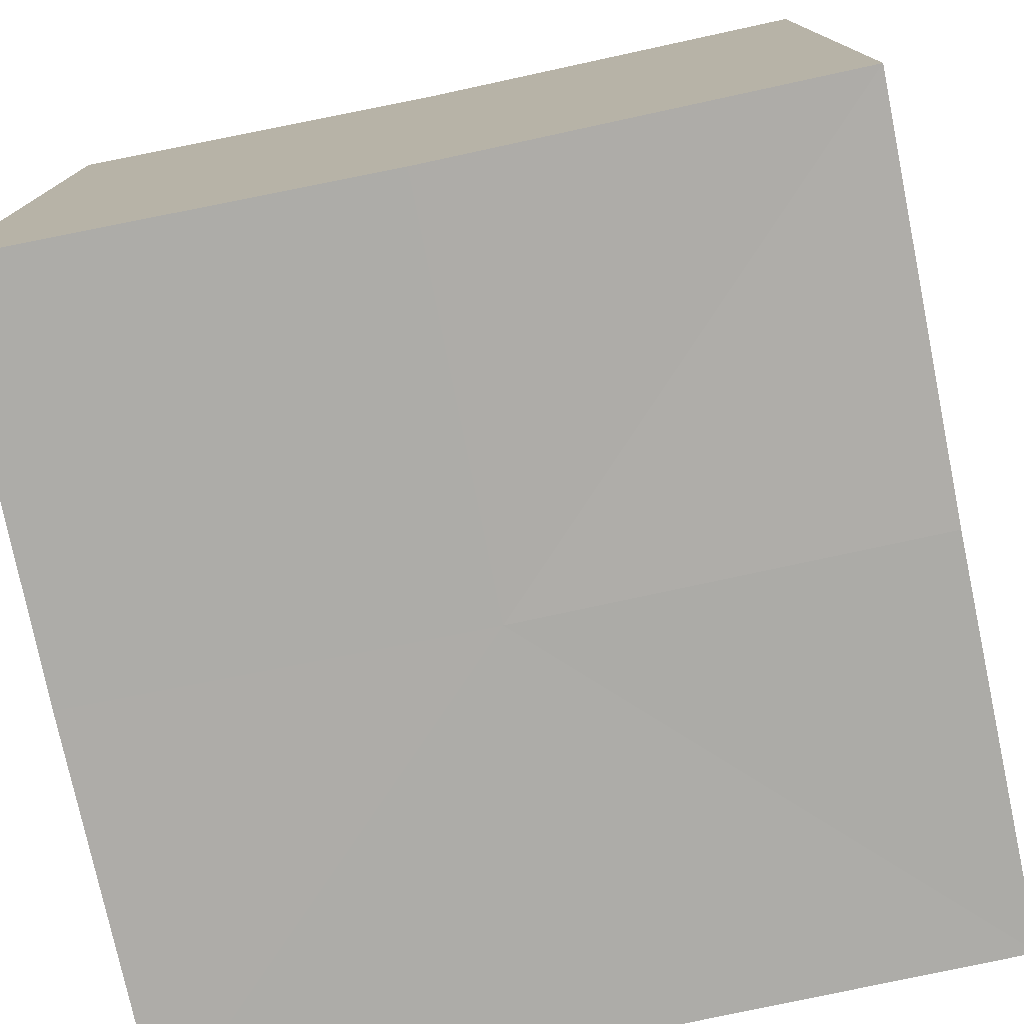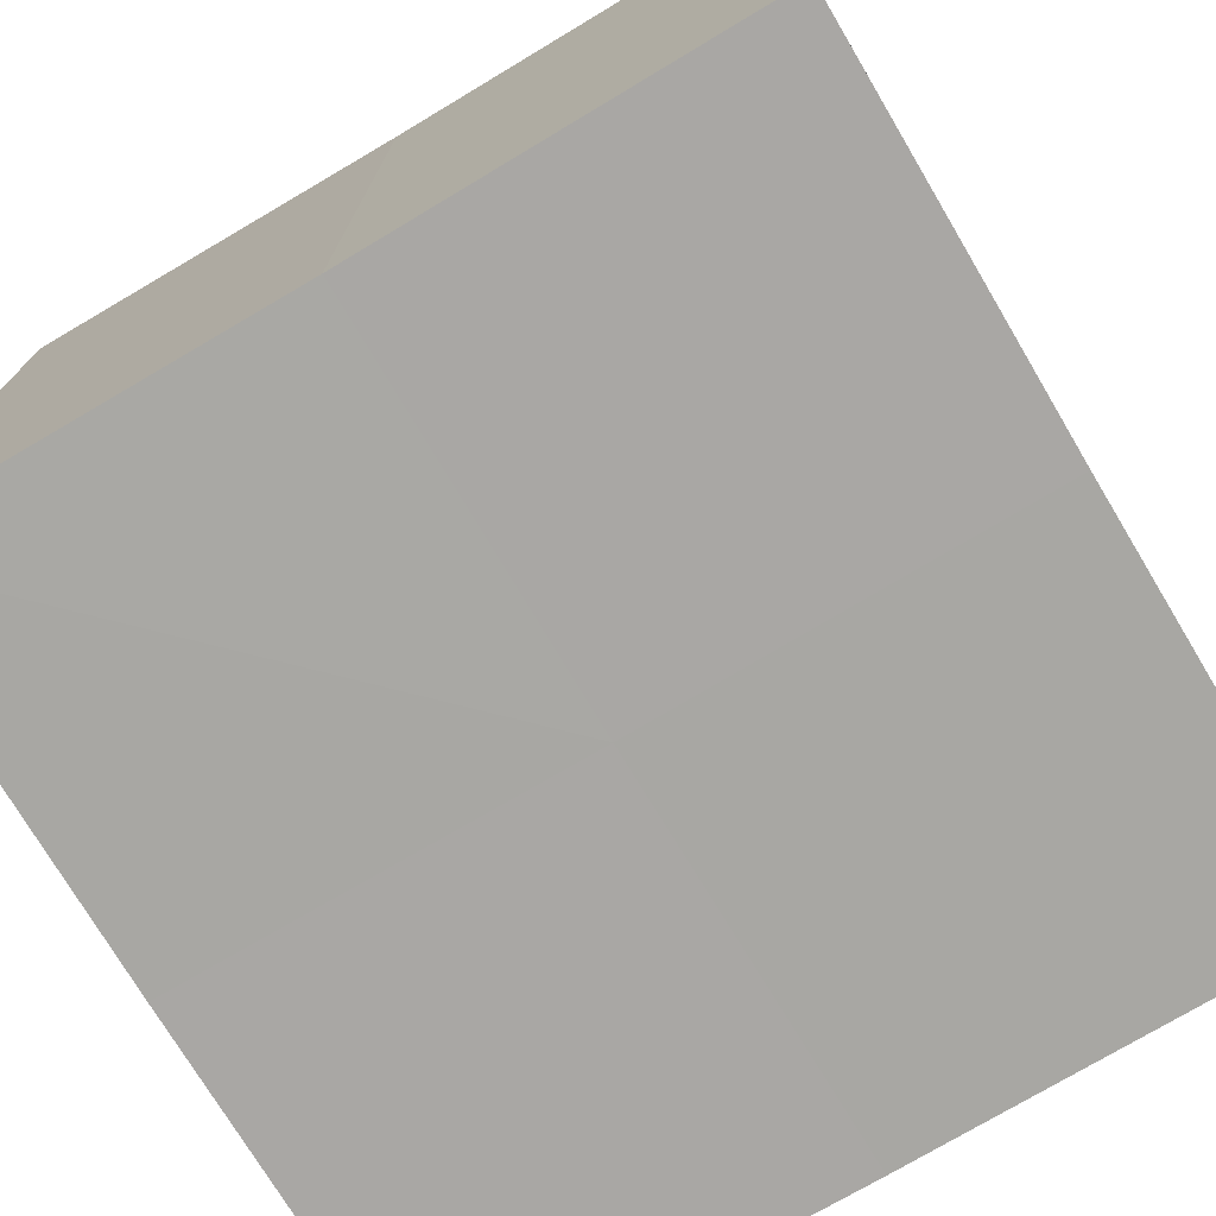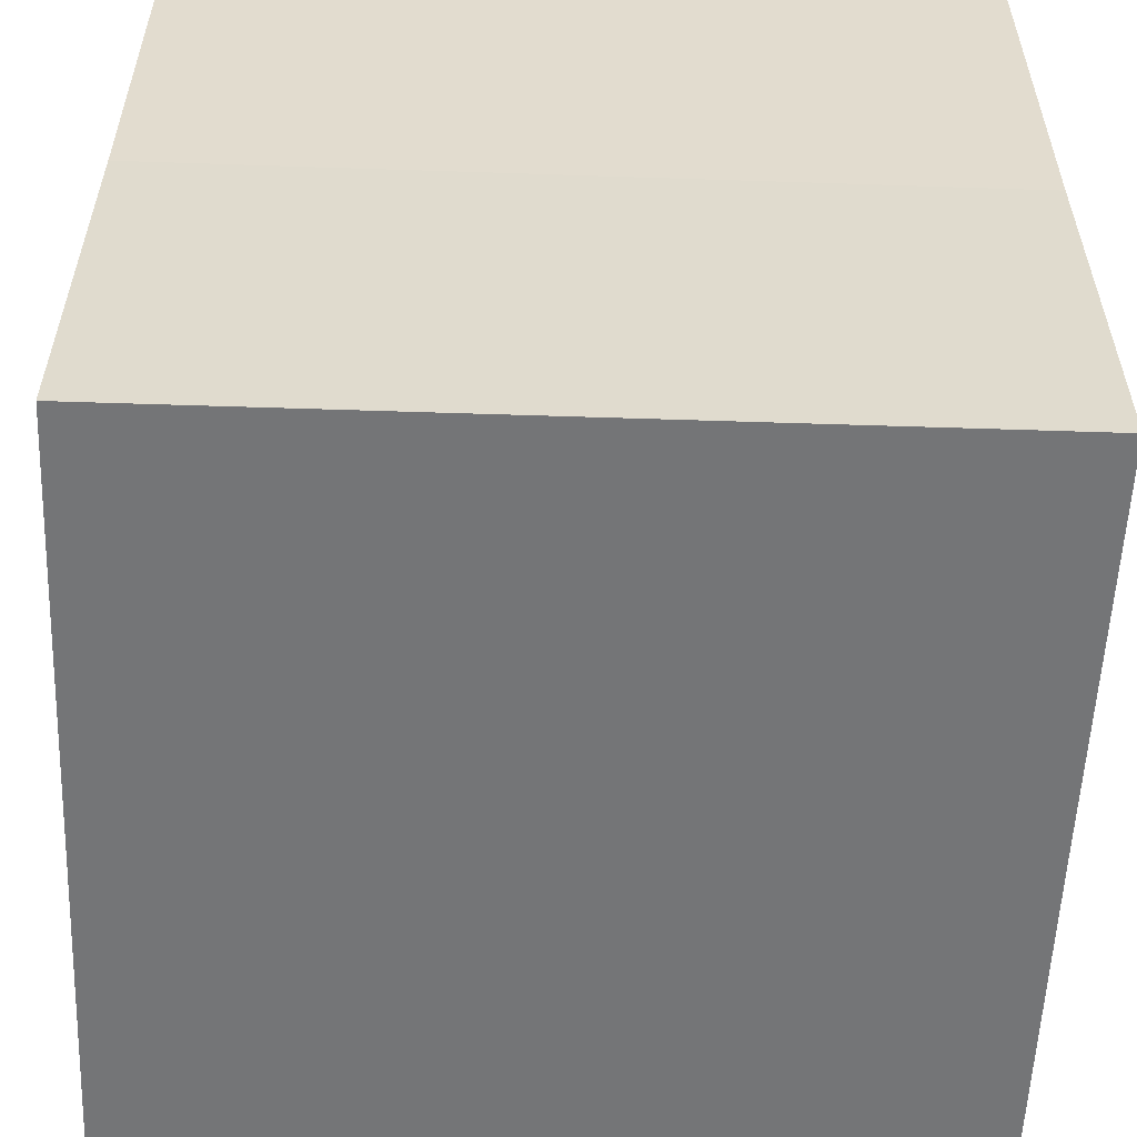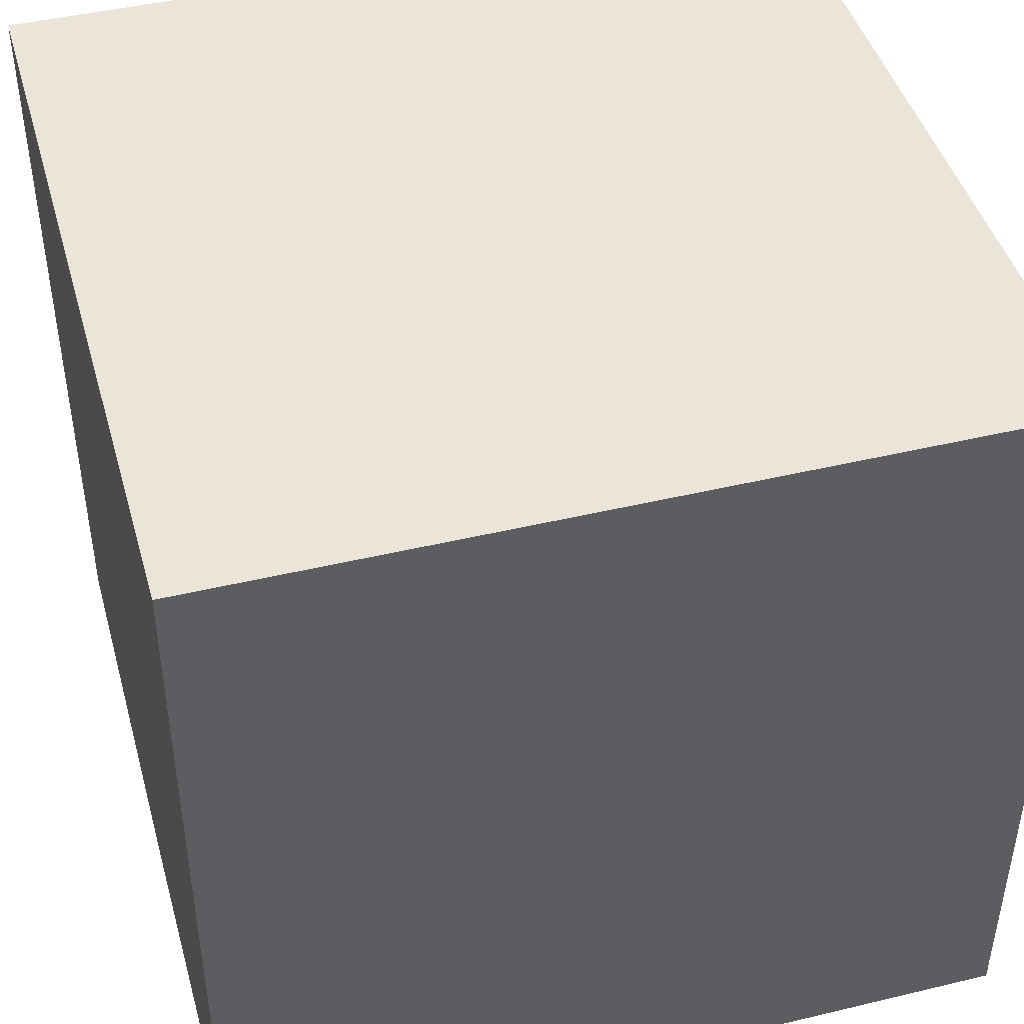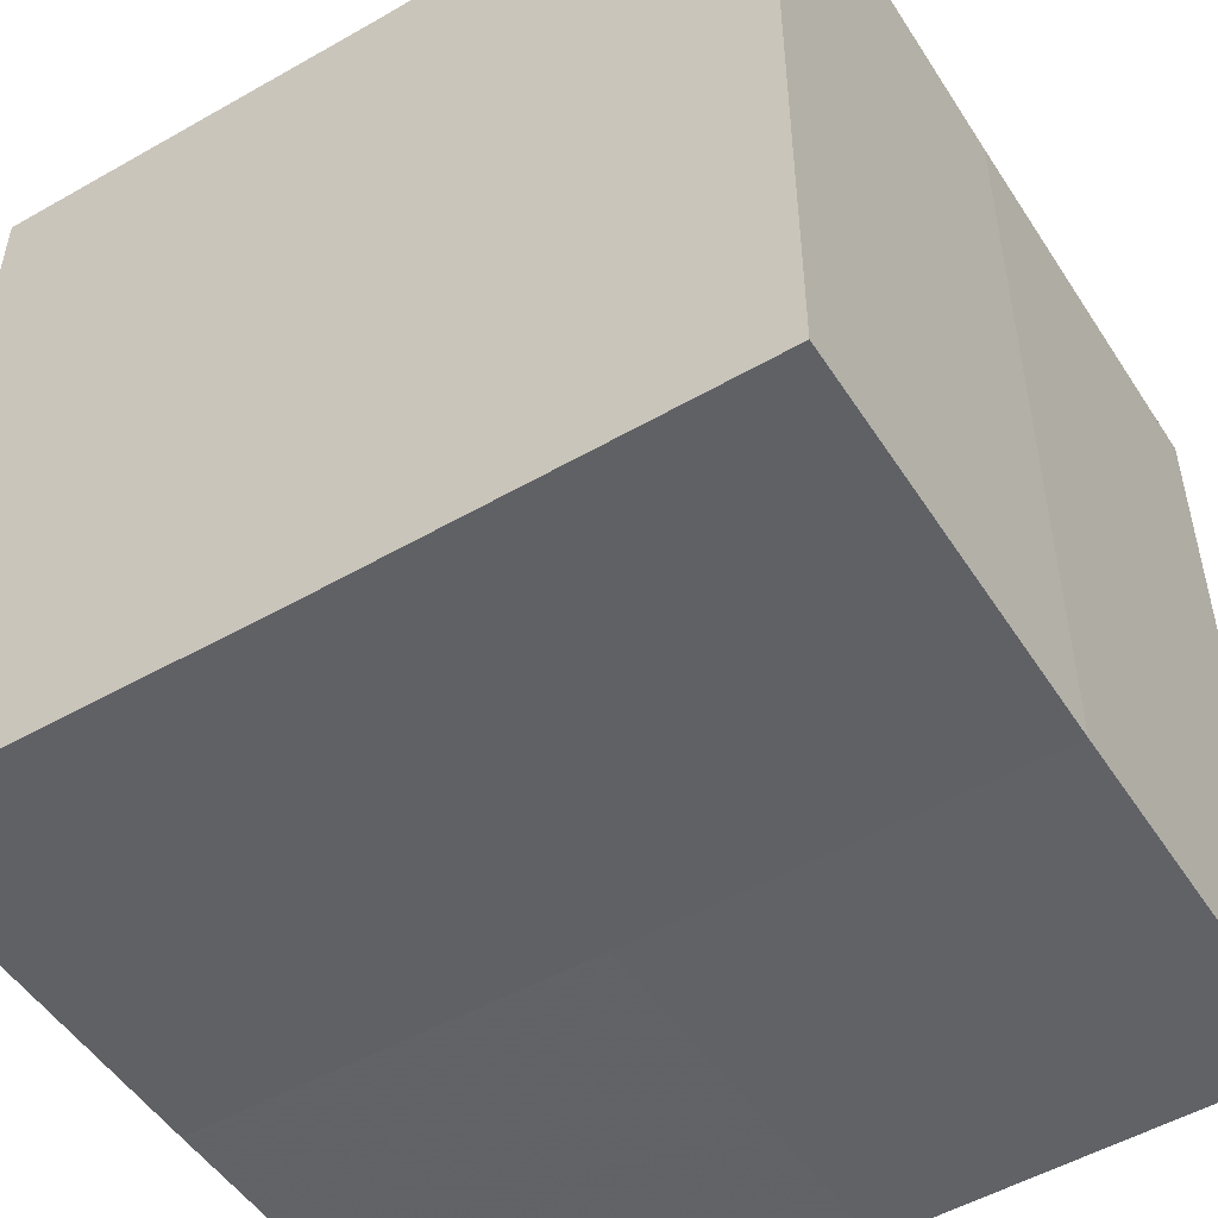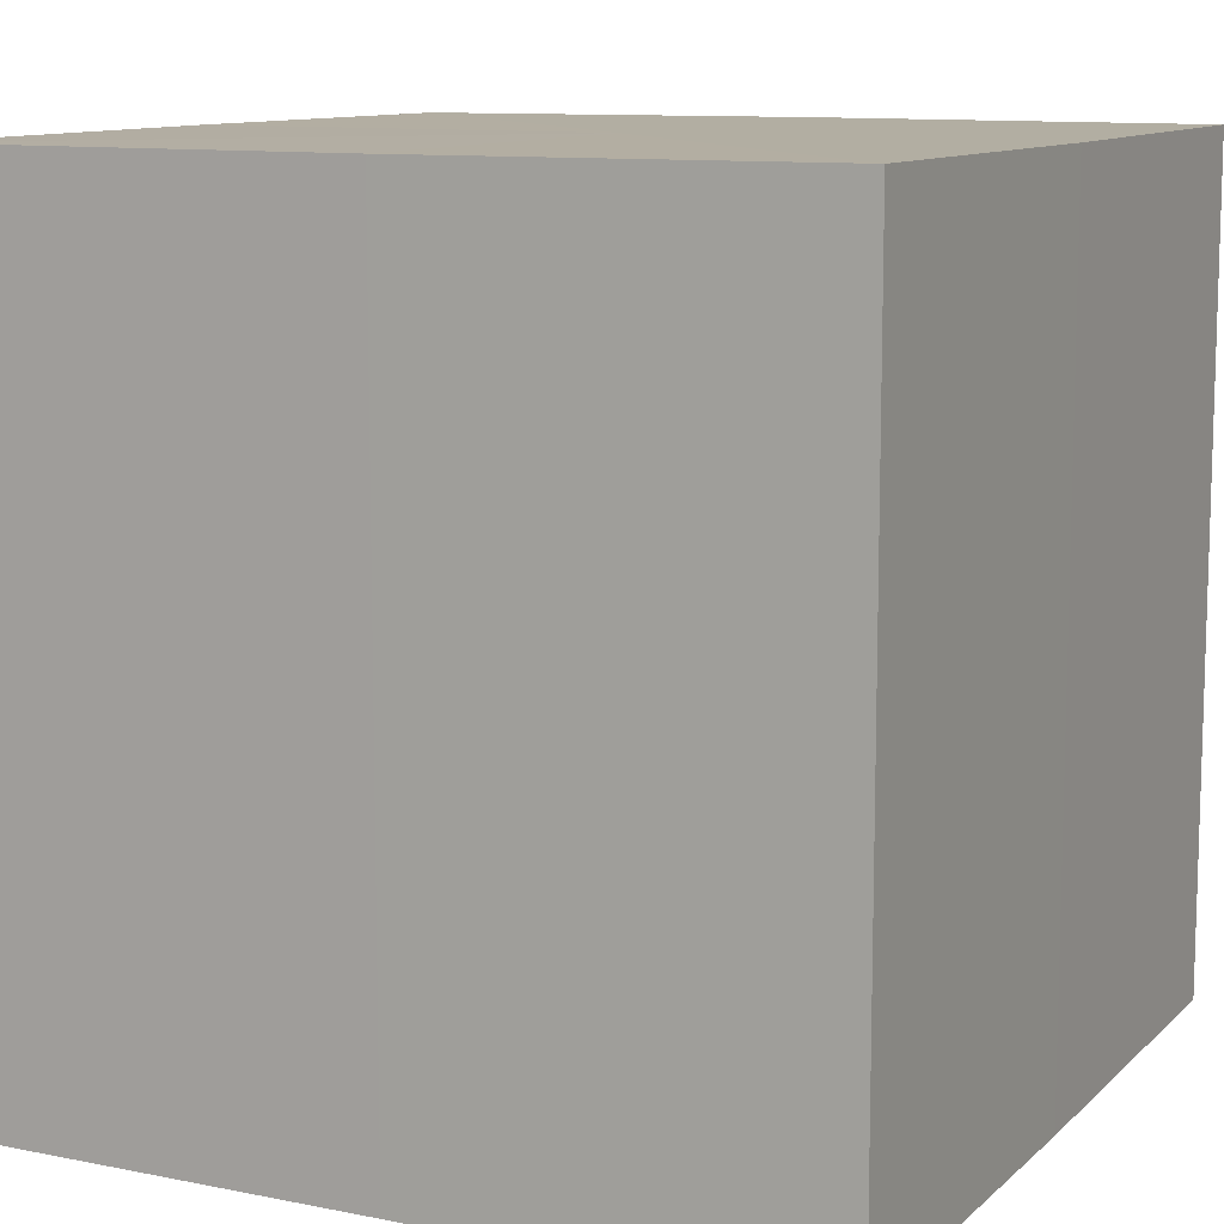
<metadata>
{"format":"obj","ext":"obj","renderer":"f3d","projection":"perspective","resolution":1024,"background":"white","views":[{"elev":-76.8,"azim":-78.2,"up":"+Z"},{"elev":-74.6,"azim":120.6,"up":"+Z"},{"elev":-56.4,"azim":87.6,"up":"+Y"},{"elev":45.0,"azim":-105.6,"up":"+Y"},{"elev":-50.7,"azim":-147.9,"up":"+Z"},{"elev":10.7,"azim":116.5,"up":"+Z"}]}
</metadata>
<code>
o 3404
v 2166 1870 12.41
v 2166 1870 12.41
v 2166 1870 12.43
v 2166 1870 12.41
v 2166 1870 12.43
v 2166 1870 12.41
v 2166 1870 12.43
v 2166 1870 12.41
v 2166 1870 12.43
v 2166 1870 12.41
v 2166 1870 12.41
v 2166 1870 12.41
v 2166 1870 12.41
v 2166 1870 12.41
v 2166 1870 12.41
v 2166 1870 12.41
v 2166 1870 12.41
v 2166 1870 12.43
v 2166 1870 12.43
v 2166 1870 12.43
v 2166 1870 12.43
v 2166 1870 12.43
v 2166 1870 12.41
v 2166 1870 12.43
v 2166 1870 12.41
v 2166 1870 12.41
v 2166 1870 12.41
v 2166 1870 12.41
v 2166 1870 12.43
v 2166 1870 12.41
v 2166 1870 12.41
v 2166 1870 12.41
v 2166 1870 12.43
v 2166 1870 12.41
v 2166 1870 12.41
v 2166 1870 12.43
v 2166 1870 12.41
v 2166 1870 12.43
v 2166 1870 12.41
v 2166 1870 12.43
v 2166 1870 12.43
v 2166 1870 12.43
v 2166 1870 12.43
v 2166 1870 12.43
v 2166 1870 12.43
v 2166 1870 12.43
v 2166 1870 12.43
v 2166 1870 12.43
v 2166 1870 12.43
v 2166 1870 12.43
f 1 2 3
f 4 1 5
f 5 6 7
f 7 8 9
f 10 8 11
f 10 12 8
f 10 11 13
f 10 14 12
f 10 13 15
f 10 16 14
f 10 15 17
f 10 17 16
f 18 14 19
f 20 13 21
f 22 23 18
f 24 25 20
f 26 27 22
f 27 28 29
f 30 31 24
f 31 32 33
f 34 35 36
f 35 37 38
f 36 39 40
f 40 17 41
f 42 43 44
f 42 45 43
f 42 44 46
f 42 47 45
f 42 46 48
f 42 49 47
f 42 48 50
f 42 50 49

</code>
